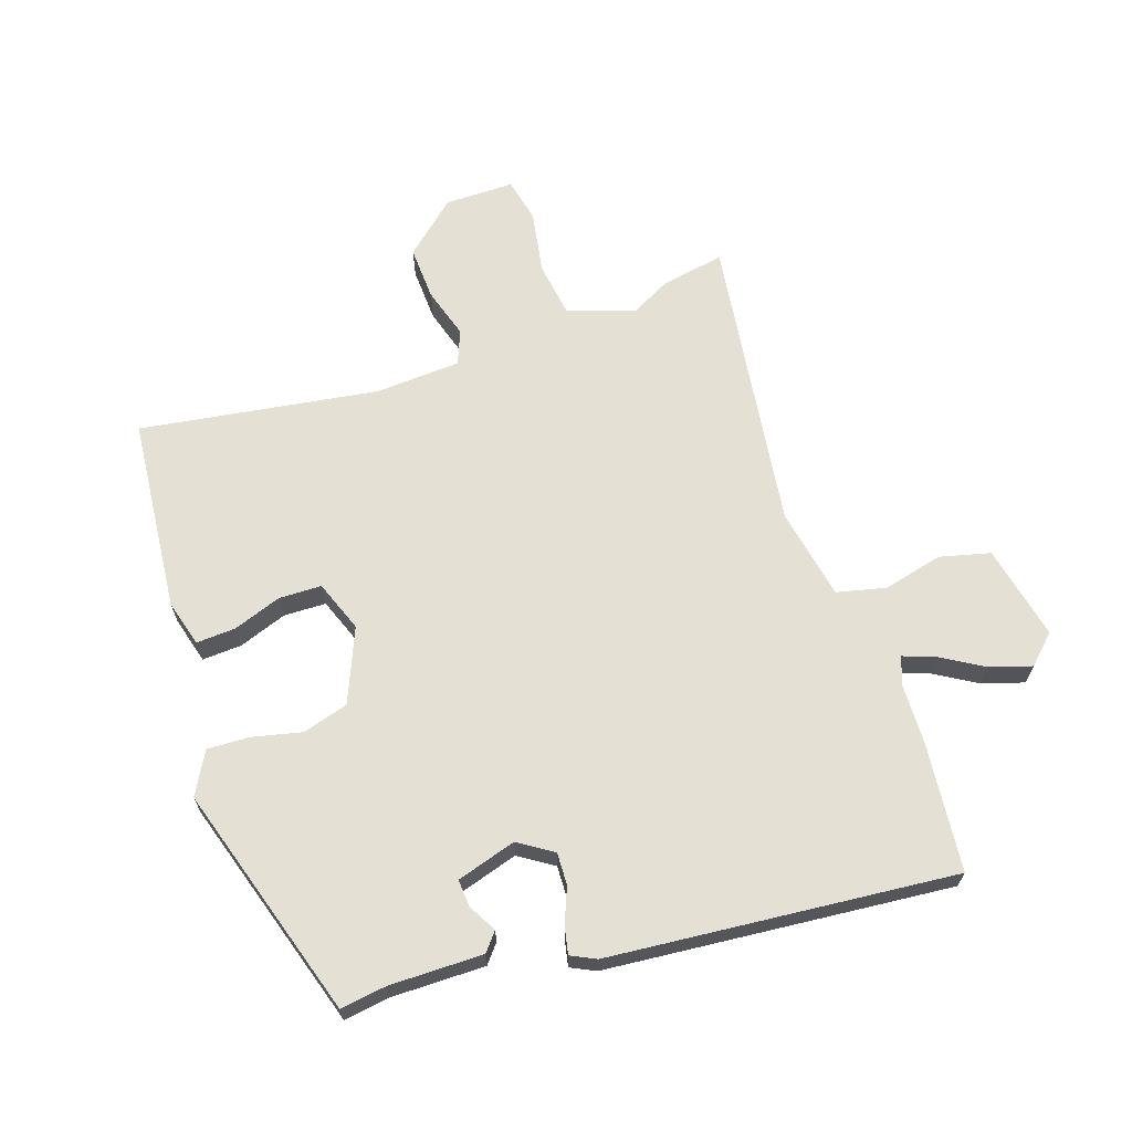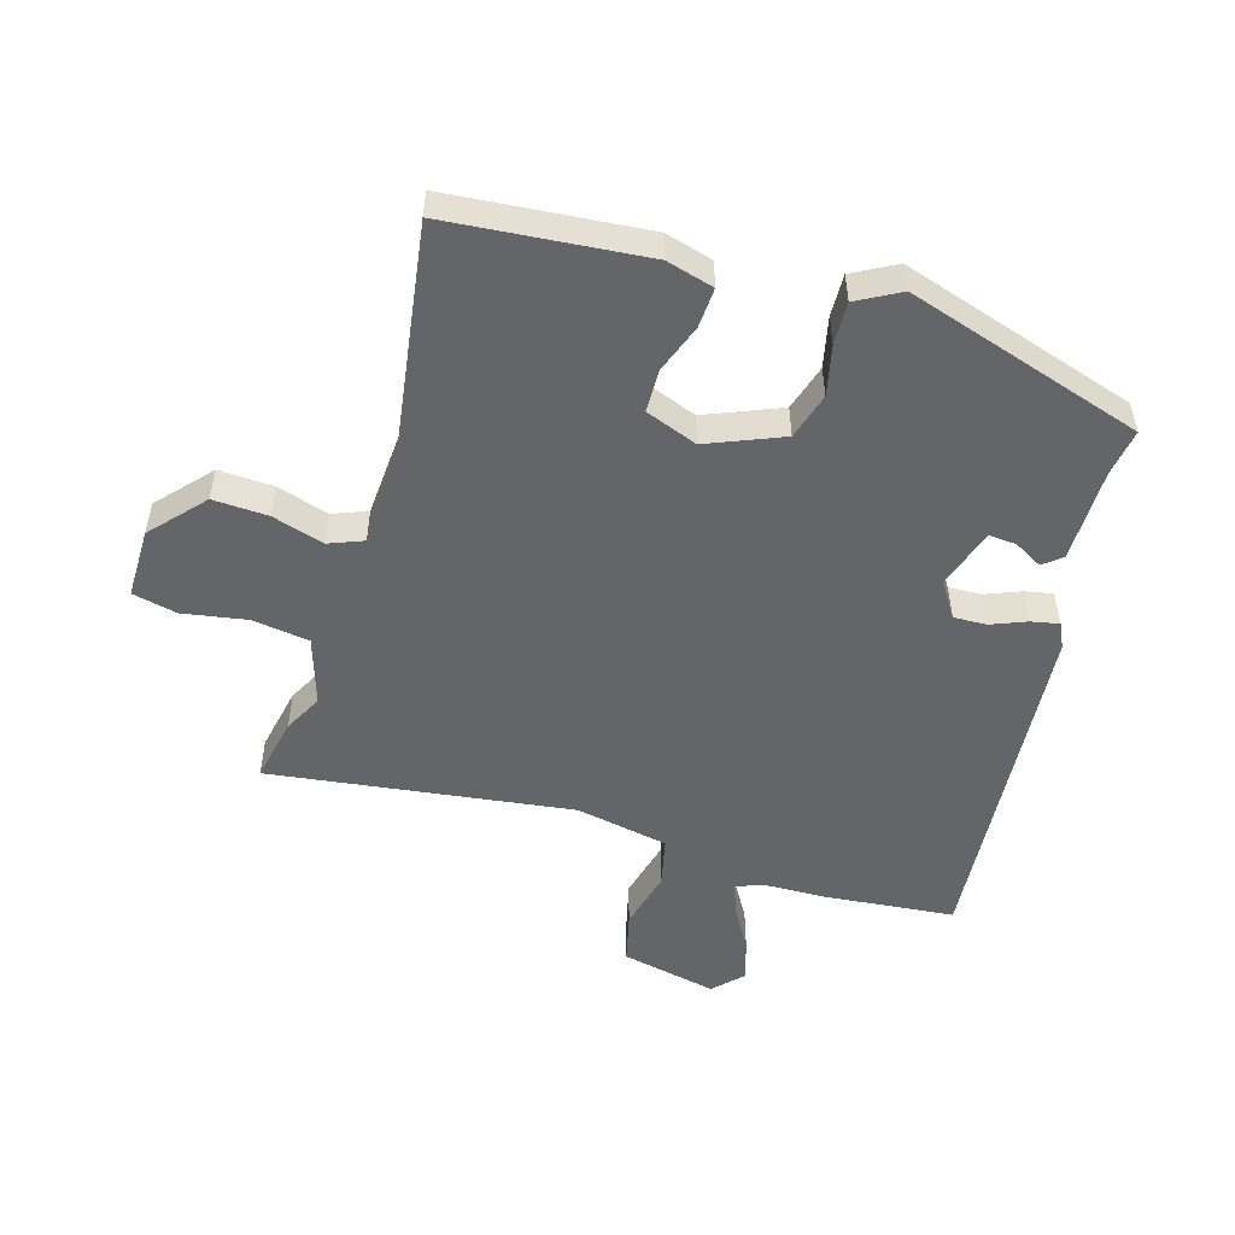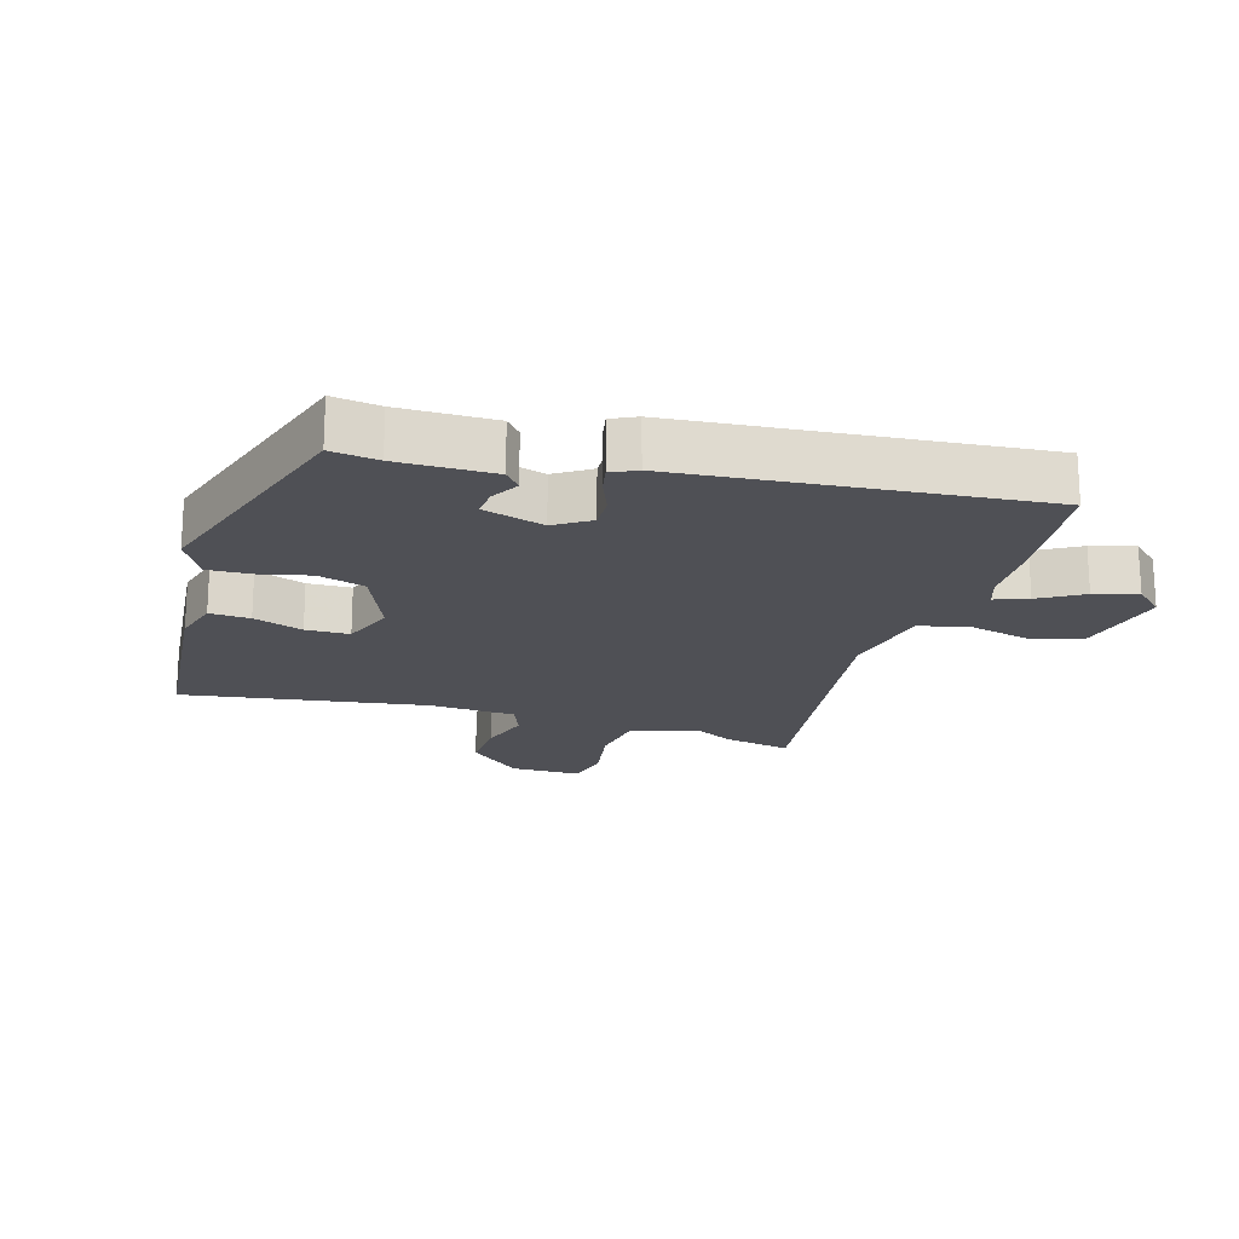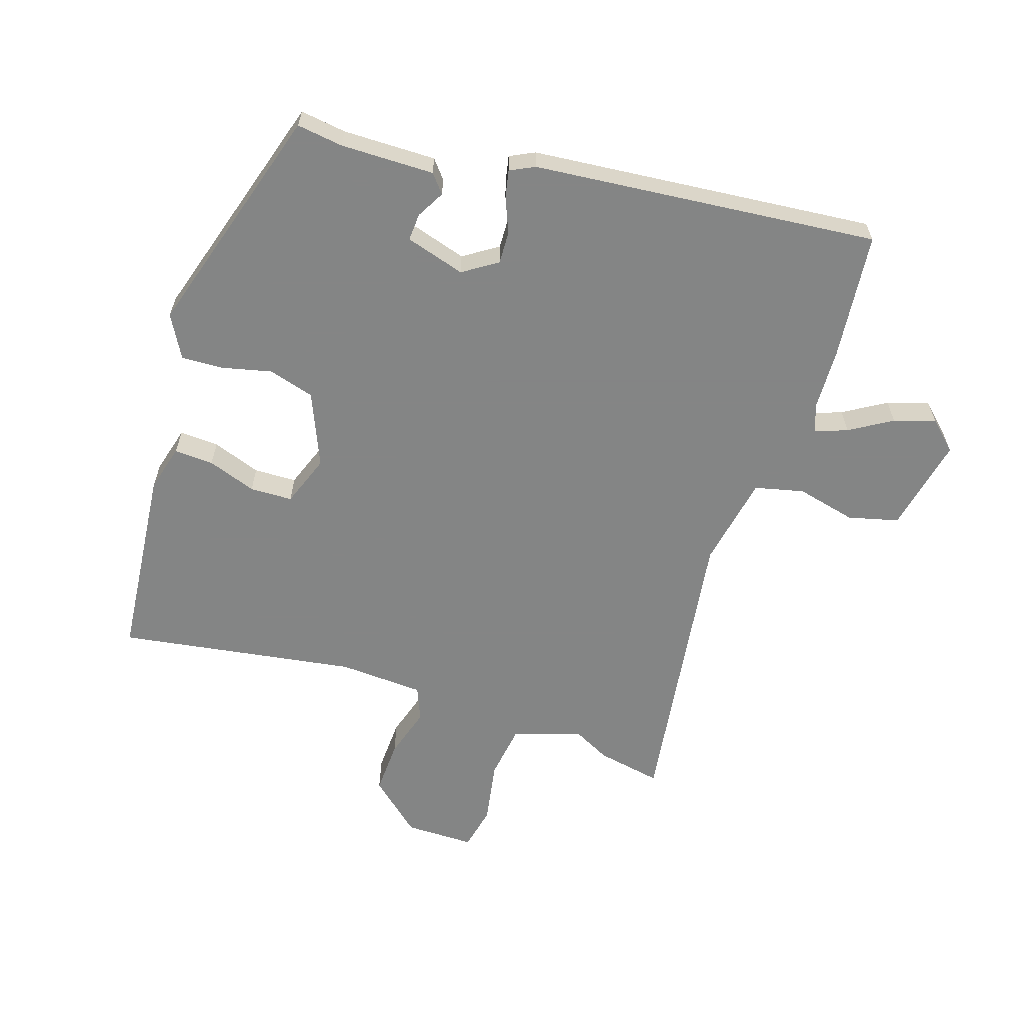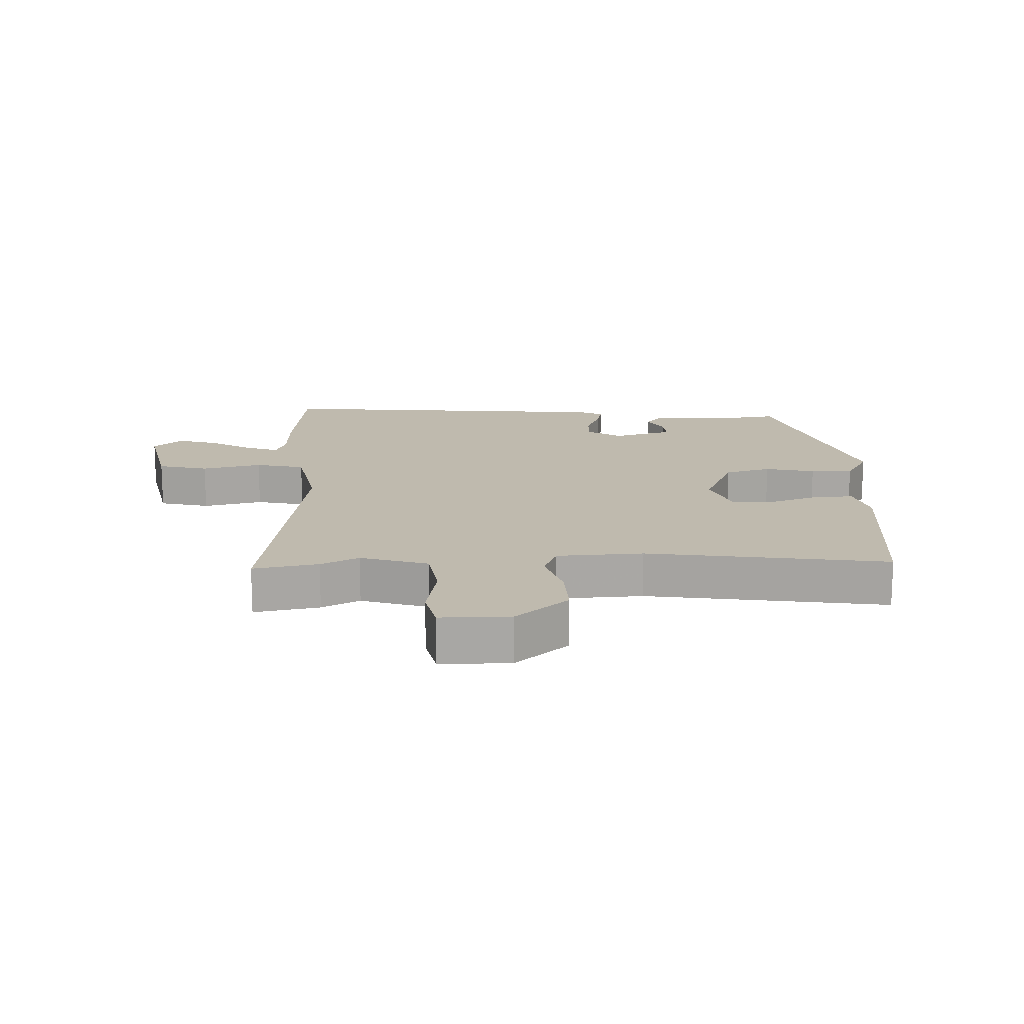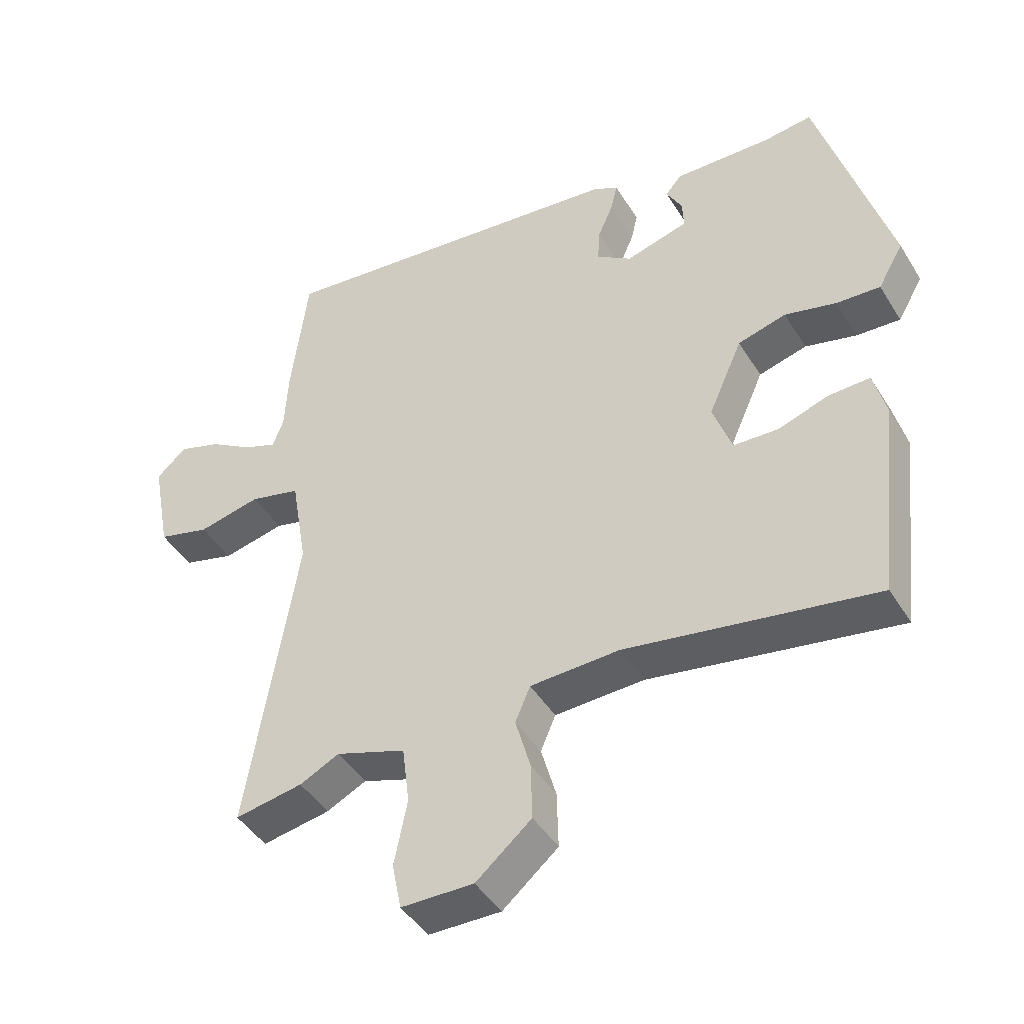
<metadata>
{"format":"obj","ext":"obj","renderer":"f3d","projection":"perspective","resolution":1024,"background":"white","views":[{"elev":66.1,"azim":-19.9,"up":"+Y"},{"elev":-51.4,"azim":-108.1,"up":"+Y"},{"elev":-19.3,"azim":-18.1,"up":"+Y"},{"elev":-61.6,"azim":-19.1,"up":"+Y"},{"elev":15.6,"azim":176.8,"up":"+Y"},{"elev":-44.6,"azim":-150.3,"up":"+Z"}]}
</metadata>
<code>
v 0.488 0.07 0.596
v 0.513 0.07 0.391
v 0.518 0.07 0.294
v 0.535 0.07 0.249
v 0.586 0.07 0.269
v 0.653 0.07 0.311
v 0.719 0.07 0.333
v 0.765 0.07 0.291
v 0.736 0.07 0.138
v 0.656 0.07 0.116
v 0.56 0.07 0.137
v 0.482 0.07 0.117
v 0.457 0.07 -0.031
v 0.533 0.07 -0.506
v 0.429 0.07 -0.488
v 0.368 0.07 -0.458
v 0.261 0.07 -0.495
v 0.25 0.07 -0.585
v 0.27 0.07 -0.686
v 0.256 0.07 -0.757
v 0.145 0.07 -0.759
v 0.06 0.07 -0.687
v 0.062 0.07 -0.6
v 0.085 0.07 -0.518
v 0.062 0.07 -0.464
v -0.075 0.07 -0.459
v -0.455 0.07 -0.525
v -0.491 0.07 -0.214
v -0.472 0.07 -0.139
v -0.409 0.07 -0.141
v -0.331 0.07 -0.167
v -0.263 0.07 -0.164
v -0.234 0.07 -0.081
v -0.286 0.07 0.036
v -0.36 0.07 0.056
v -0.439 0.07 0.036
v -0.506 0.07 0.032
v -0.545 0.07 0.099
v -0.437 0.07 0.476
v -0.363 0.07 0.467
v -0.214 0.07 0.471
v -0.189 0.07 0.442
v -0.213 0.07 0.397
v -0.215 0.07 0.353
v -0.119 0.07 0.326
v -0.065 0.07 0.363
v -0.068 0.07 0.415
v -0.092 0.07 0.47
v -0.102 0.07 0.514
v -0.063 0.07 0.534
v 0.488 0 0.596
v 0.513 0 0.391
v 0.518 0 0.294
v 0.535 0 0.249
v 0.586 0 0.269
v 0.653 0 0.311
v 0.719 0 0.333
v 0.765 0 0.291
v 0.736 0 0.138
v 0.656 0 0.116
v 0.56 0 0.137
v 0.482 0 0.117
v 0.457 0 -0.031
v 0.533 0 -0.506
v 0.429 0 -0.488
v 0.368 0 -0.458
v 0.261 0 -0.495
v 0.25 0 -0.585
v 0.27 0 -0.686
v 0.256 0 -0.757
v 0.145 0 -0.759
v 0.06 0 -0.687
v 0.062 0 -0.6
v 0.085 0 -0.518
v 0.062 0 -0.464
v -0.075 0 -0.459
v -0.455 0 -0.525
v -0.491 0 -0.214
v -0.472 0 -0.139
v -0.409 0 -0.141
v -0.331 0 -0.167
v -0.263 0 -0.164
v -0.234 0 -0.081
v -0.286 0 0.036
v -0.36 0 0.056
v -0.439 0 0.036
v -0.506 0 0.032
v -0.545 0 0.099
v -0.437 0 0.476
v -0.363 0 0.467
v -0.214 0 0.471
v -0.189 0 0.442
v -0.213 0 0.397
v -0.215 0 0.353
v -0.119 0 0.326
v -0.065 0 0.363
v -0.068 0 0.415
v -0.092 0 0.47
v -0.102 0 0.514
v -0.063 0 0.534
f 47 48 49 50
f 46 47 50 1
f 45 46 1 2
f 40 41 42 43
f 40 43 44
f 39 40 44
f 38 39 44
f 35 36 37 38
f 35 38 44 45
f 28 29 30 31
f 26 27 28 31
f 25 26 31 32
f 21 22 23 24
f 19 20 21 24
f 18 19 24 25
f 17 18 25 32
f 13 14 15 16
f 12 13 16 17
f 8 9 10 11
f 8 11 12
f 5 6 7 8
f 4 5 8 12
f 3 4 12
f 34 35 45 2
f 12 17 32 33
f 12 33 34
f 2 3 12 34
f 100 99 98 97
f 51 100 97 96
f 52 51 96 95
f 93 92 91 90
f 94 93 90
f 94 90 89
f 94 89 88
f 88 87 86 85
f 95 94 88 85
f 81 80 79 78
f 81 78 77 76
f 82 81 76 75
f 74 73 72 71
f 74 71 70 69
f 75 74 69 68
f 82 75 68 67
f 66 65 64 63
f 67 66 63 62
f 61 60 59 58
f 62 61 58
f 58 57 56 55
f 62 58 55 54
f 62 54 53
f 52 95 85 84
f 83 82 67 62
f 84 83 62
f 84 62 53 52
f 1 51 52 2
f 2 52 53 3
f 3 53 54 4
f 4 54 55 5
f 5 55 56 6
f 6 56 57 7
f 7 57 58 8
f 8 58 59 9
f 9 59 60 10
f 10 60 61 11
f 11 61 62 12
f 12 62 63 13
f 13 63 64 14
f 14 64 65 15
f 15 65 66 16
f 16 66 67 17
f 17 67 68 18
f 18 68 69 19
f 19 69 70 20
f 20 70 71 21
f 21 71 72 22
f 22 72 73 23
f 23 73 74 24
f 24 74 75 25
f 25 75 76 26
f 26 76 77 27
f 27 77 78 28
f 28 78 79 29
f 29 79 80 30
f 30 80 81 31
f 31 81 82 32
f 32 82 83 33
f 33 83 84 34
f 34 84 85 35
f 35 85 86 36
f 36 86 87 37
f 37 87 88 38
f 38 88 89 39
f 39 89 90 40
f 40 90 91 41
f 41 91 92 42
f 42 92 93 43
f 43 93 94 44
f 44 94 95 45
f 45 95 96 46
f 46 96 97 47
f 47 97 98 48
f 48 98 99 49
f 49 99 100 50
f 50 100 51 1

</code>
